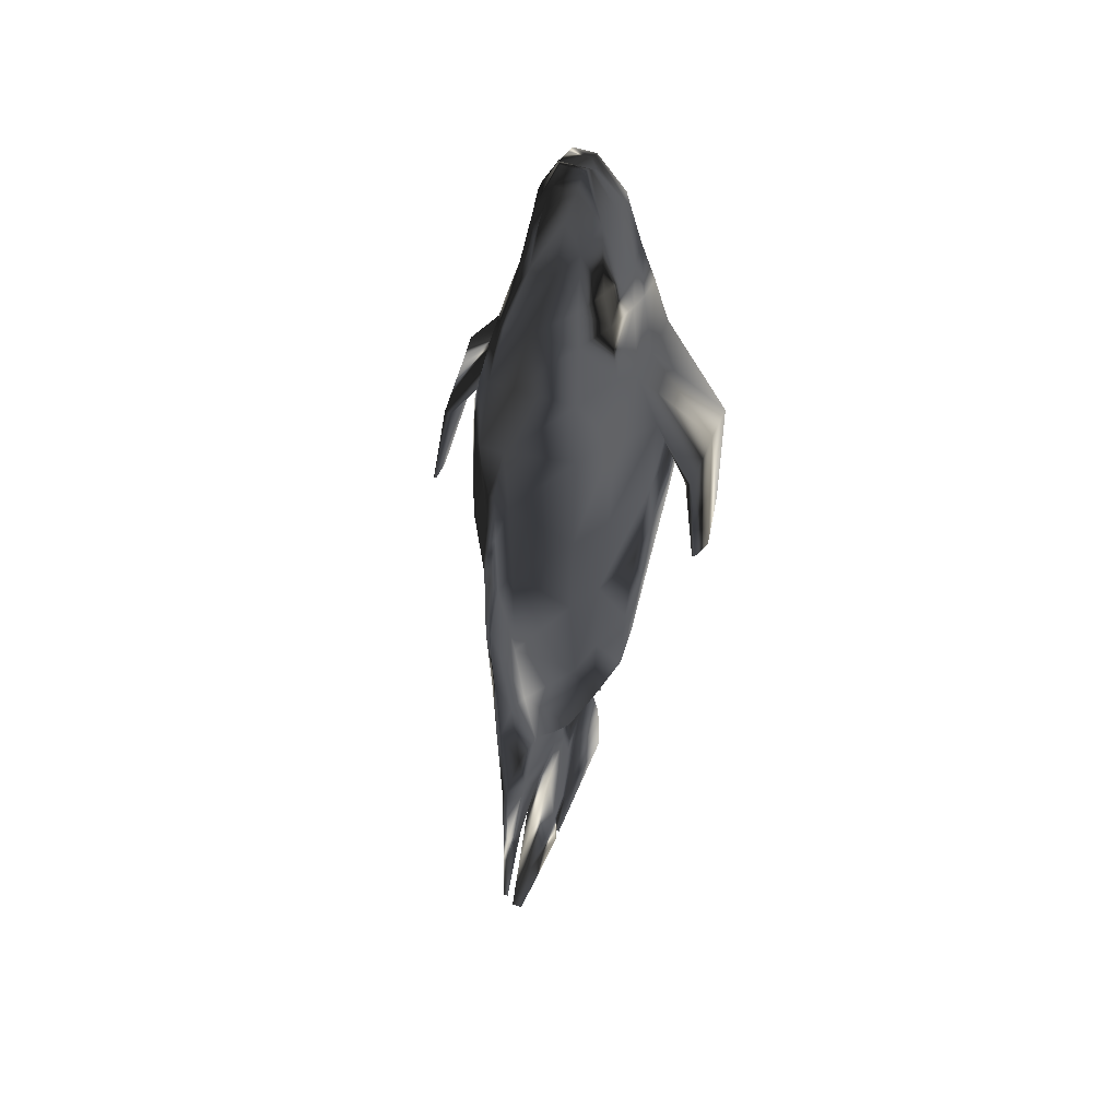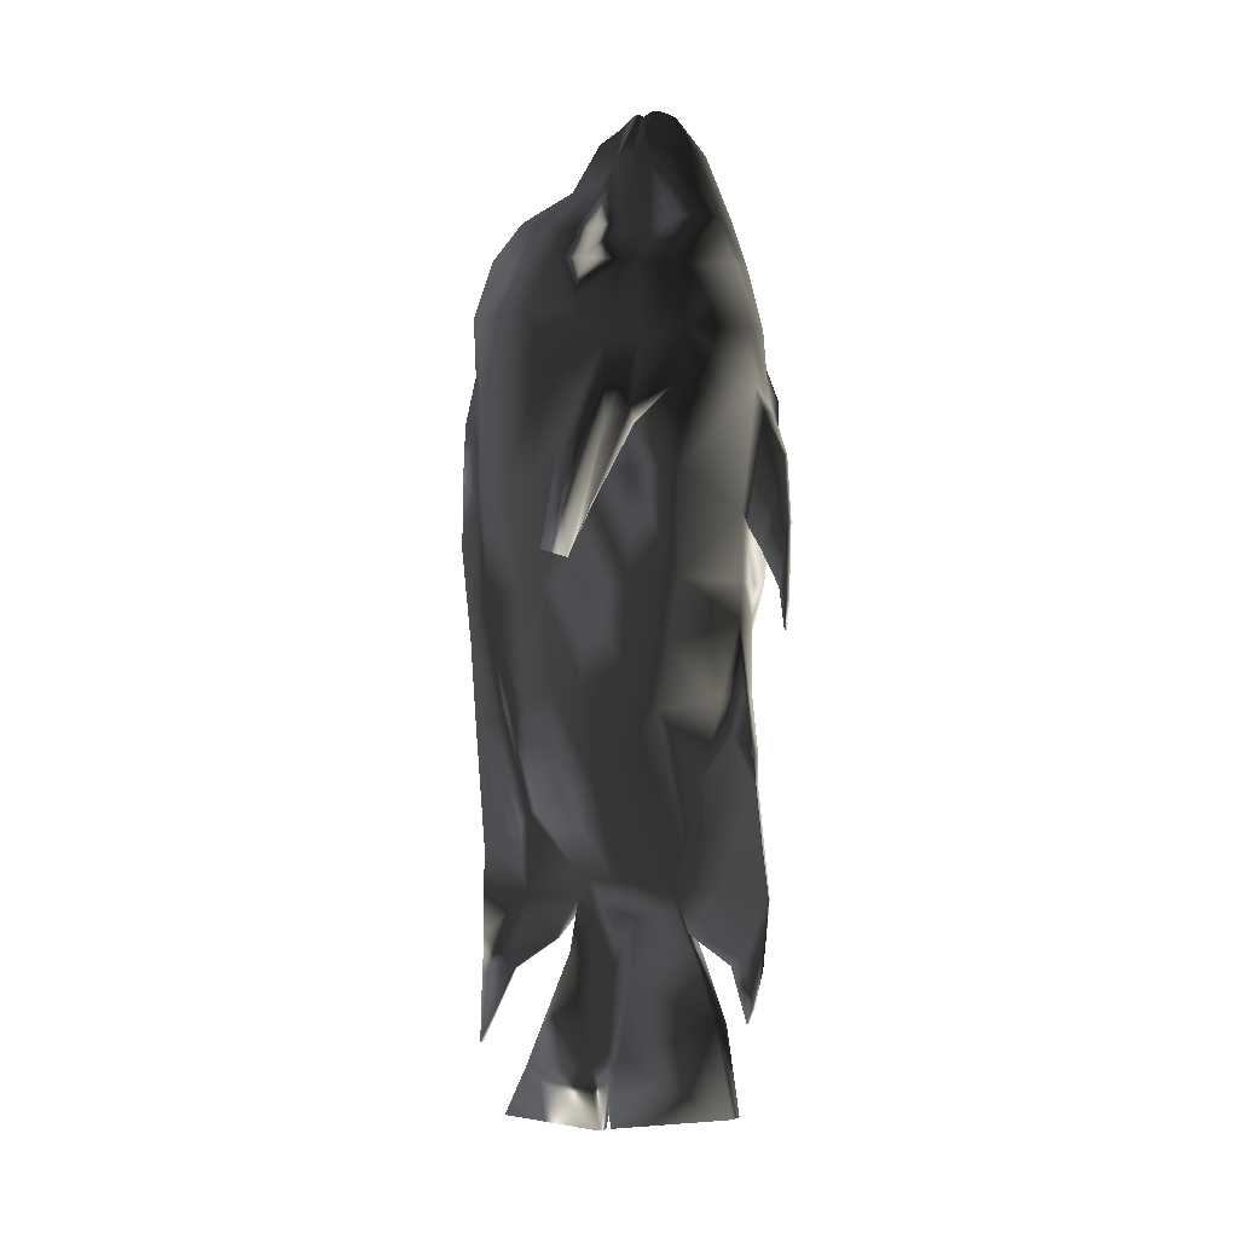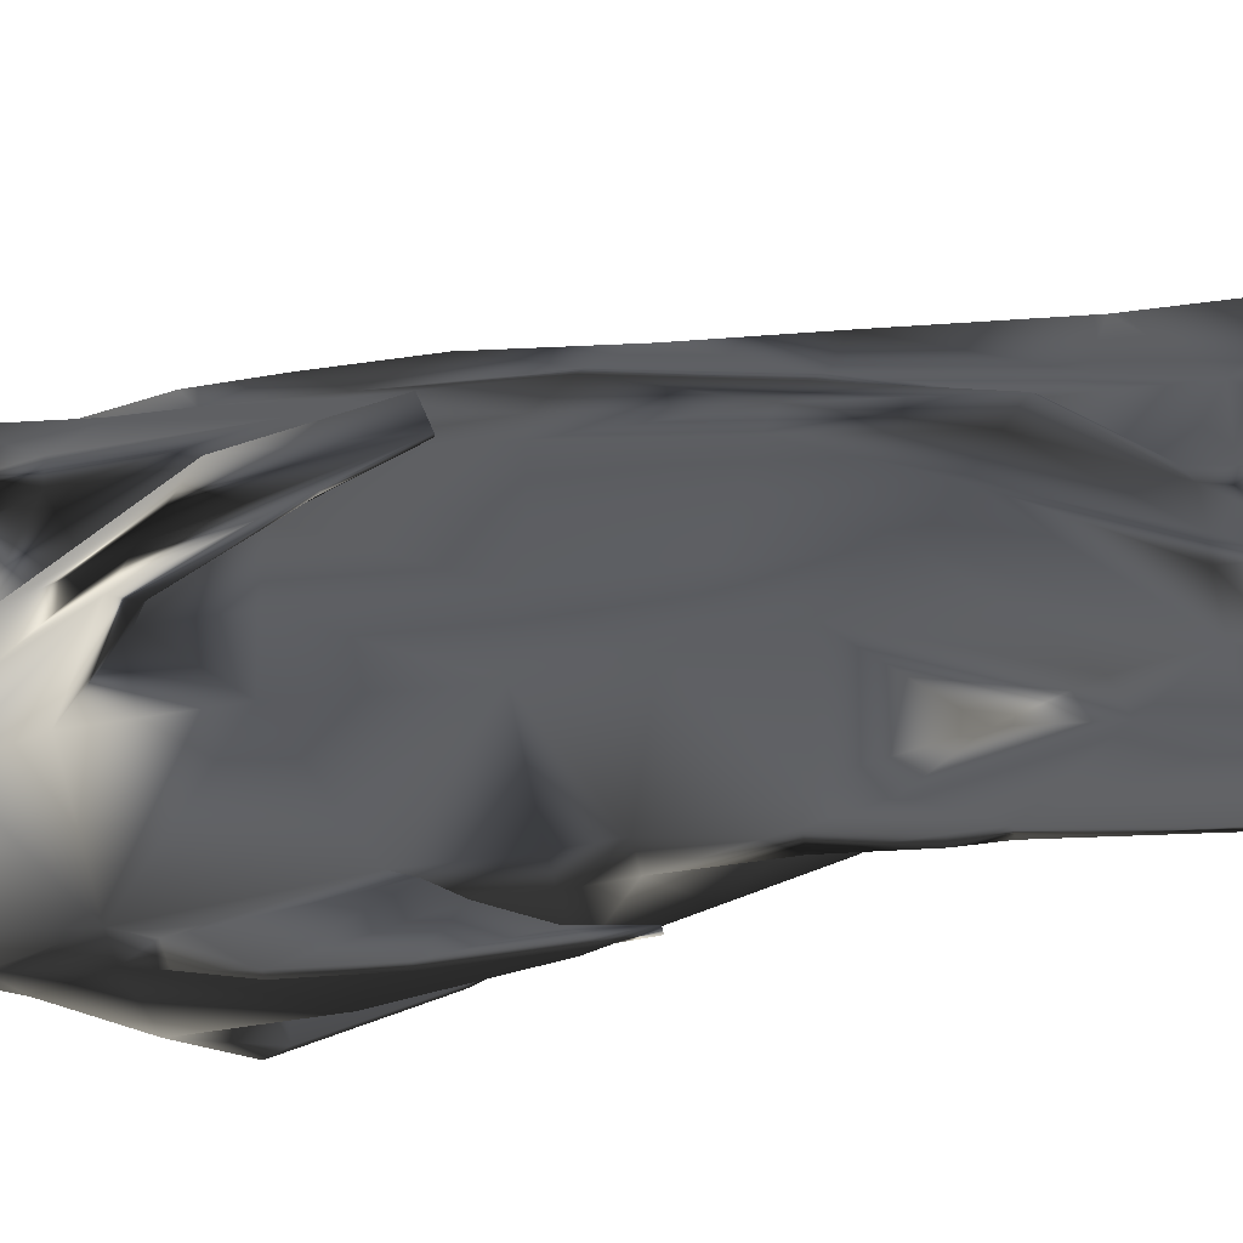
<metadata>
{"format":"obj","ext":"obj","renderer":"f3d","projection":"perspective","resolution":1024,"background":"white","views":[{"elev":46.9,"azim":-158.6,"up":"+Z"},{"elev":-3.9,"azim":-58.5,"up":"+Z"},{"elev":-46.7,"azim":98.6,"up":"+Y"}]}
</metadata>
<code>
o TropicalFish09
v 0.008671 -0.06751 -0.09581
v 0.04474 -0.05882 -0.05473
v 0.008363 -0.07977 -0.04994
v 0.04831 -0.06818 -0.01664
v 0.008049 -0.09237 -0.003443
v 0.05919 -0.08189 0.08351
v 0.007348 -0.1042 0.1324
v 0.007749 -0.09465 0.0601
v 0.04399 -0.07773 0.1683
v 0.007134 -0.09075 0.2068
v 0.007216 -0.1011 0.1682
v 0.008928 -0.05361 -0.1268
v 0.04506 -0.03626 -0.08218
v 0.04863 -0.03842 -0.0314
v 0.05932 -0.04946 0.1172
v 0.05947 -0.04847 0.08477
v 0.04426 -0.04853 0.1644
v 0.03719 -0.06835 0.2055
v 0.009127 -0.04659 -0.1582
v 0.04531 -0.01404 -0.09558
v 0.04892 -0.008487 -0.0387
v 0.05976 -0.01552 0.08439
v 0.04446 -0.02407 0.1649
v 0.0389 -0.04468 0.2107
v 0.01333 -0.008727 -0.1567
v 0.0145 -0.02282 -0.1563
v 0.03918 0.01978 -0.04298
v 0.04725 0.02679 0.08684
v 0.05949 -0.02155 0.1328
v 0.04309 0.004054 0.1846
v 0.03754 -0.03075 0.2127
v -0.006301 -0.06739 -0.09616
v -0.04257 -0.05807 -0.05678
v -0.006044 -0.05348 -0.1272
v -0.006609 -0.07964 -0.05029
v -0.04663 -0.06736 -0.01887
v -0.007625 -0.104 0.1321
v -0.05863 -0.08088 0.08075
v -0.007223 -0.09452 0.05975
v -0.007838 -0.09062 0.2065
v -0.04412 -0.07697 0.1663
v -0.007756 -0.101 0.1679
v -0.04226 -0.03551 -0.08422
v -0.005845 -0.04646 -0.1585
v -0.04631 -0.0376 -0.03363
v -0.0585 -0.04844 0.1144
v -0.05888 -0.08319 0.1328
v -0.03749 -0.06771 0.2038
v -0.04385 -0.04778 0.1623
v -0.04201 -0.01329 -0.09763
v -0.01082 -0.0226 -0.1569
v -0.04602 -0.00767 -0.04092
v -0.05806 -0.01451 0.08163
v -0.05835 -0.04746 0.08201
v -0.03883 -0.04404 0.2089
v -0.04364 -0.02331 0.1629
v -0.009404 -0.008531 -0.1573
v -0.03577 0.02042 -0.04473
v -0.03268 0.01471 -0.1077
v -0.05833 -0.02054 0.13
v -0.04486 0.02758 0.08468
v -0.03714 -0.03011 0.211
v -0.04001 0.004655 0.1829
v 0.002773 -0.09587 -0.2293
v 0.000134 -0.1017 -0.2061
v 0.000287 -0.09584 -0.2294
v -0.00164 -0.09867 -0.08267
v 0.003559 -0.09834 -0.09943
v 0.003355 -0.09872 -0.08255
v -0.001606 -0.1202 0.007817
v 0.002243 -0.1187 -0.01006
v 0.002151 -0.1202 0.007905
v 0.007117 -0.04183 0.306
v -0.007798 -0.03417 0.3076
v -0.007855 -0.0417 0.3057
v 0.01149 -0.02961 0.3033
v 0.007174 -0.03429 0.3079
v -0.009746 -0.02571 0.3061
v -0.012 -0.02948 0.3029
v -0.007686 -0.02146 0.3068
v 0.00928 -0.02584 0.3065
v 0.007287 -0.02159 0.3071
v 0.00786 0.0237 0.2656
v -0.007407 0.003547 0.2925
v 0.007565 0.003418 0.2929
v 0.003513 0.1112 0.09497
v 8.4e-05 0.1095 0.1281
v 0.003352 0.1095 0.1282
v 0.004645 0.09429 -0.1941
v 0.001125 0.0943 -0.1373
v 0.004393 0.09428 -0.1372
v 0.006316 0.007457 -0.3072
v -0.000207 0.07706 -0.3035
v 0.006898 0.077 -0.3033
v 0.006112 -1e-06 -0.3054
v -0.002486 -0.08374 -0.293
v -0.000729 5.8e-05 -0.3056
v 0.002845 -0.09205 -0.2381
v 0.000358 -0.09203 -0.2381
v 0.02086 -0.05561 0.2746
v 0.007057 -0.06269 0.279
v 0.02549 -0.0409 0.2785
v 0.02438 -0.03089 0.2794
v 0.01486 0.000361 0.2664
v 0.007407 -0.0113 0.2998
v -0.02155 -0.05526 0.2737
v -0.007915 -0.06256 0.2786
v -0.02579 -0.04055 0.2775
v -0.02436 -0.03054 0.2785
v -0.02106 -0.01601 0.276
v 0.008245 0.06132 0.2517
v -0.007112 0.02383 0.2653
v 0.007093 -0.08035 0.2366
v 0.03042 -0.05963 0.2371
v 0.03224 -0.04462 0.2317
v 0.03242 -0.02904 0.2354
v 0.02133 0.01959 0.2412
v -0.00788 -0.08022 0.2362
v -0.03085 -0.0591 0.2357
v -0.03236 -0.0441 0.2303
v -0.03219 -0.02851 0.2339
v 0.008533 0.08384 0.2304
v -0.006727 0.06145 0.2513
v 0.05894 -0.0842 0.1356
v 0.008819 0.09886 0.1948
v 0.0343 0.05069 0.1549
v 0.008996 0.0939 0.1452
v 0.003723 0.1119 0.04881
v 0.000245 0.1112 0.09489
v 0.009184 -0.04768 -0.1733
v 0.01286 -0.02242 -0.1781
v -0.005788 -0.04755 -0.1736
v -0.008987 -0.02223 -0.1786
v 0.001494 0.09563 -0.2182
v 0.004963 0.09713 -0.2605
v 0.001694 0.09716 -0.2606
v 0.01221 0.01225 -0.1553
v 0.009735 0.01974 -0.1665
v 0.009694 0.02285 -0.1513
v 0.008584 -0.05718 -0.1968
v 0.01064 -0.01779 -0.2116
v -0.005144 -0.05707 -0.1971
v -0.005661 -0.006198 -0.2079
v -0.006392 -0.01765 -0.212
v 0.008622 0.02698 -0.201
v -0.005237 0.01987 -0.1669
v 0.01139 0.006838 -0.1776
v 0.00856 -0.007184 -0.2648
v 0.006315 -0.08382 -0.2928
v -0.004481 -0.07441 -0.2401
v 0.008003 -0.07452 -0.2398
v -0.003659 -0.007079 -0.2651
v -0.000876 0.002134 -0.2833
v -0.003179 0.000139 -0.2595
v -0.001765 0.06038 -0.2729
v 0.007897 0.0603 -0.2727
v 0.02775 0.03804 -0.1143
v 0.009704 0.0742 -0.05343
v 0.009832 0.05593 -0.118
v 0.03463 0.05469 0.08785
v 0.009233 0.09045 0.08485
v 0.03257 0.04311 0.1917
v 0.02577 0.02821 0.2228
v -0.02339 0.03848 -0.1155
v -0.005278 0.02298 -0.1516
v -0.007937 0.01242 -0.1558
v -0.005739 0.09058 0.0845
v -0.02771 0.04954 0.02013
v -0.03177 0.05526 0.08629
v -0.005977 0.09403 0.1449
v -0.0321 0.05126 0.1533
v -0.02454 0.02859 0.2217
v -0.02041 0.01992 0.2403
v -0.007565 -0.01117 0.2995
v 0.006098 0.002074 -0.2831
v 0.02126 -0.01631 0.2768
v -0.01452 0.000601 0.2657
v 0.02745 -0.005358 0.2379
v 0.04693 0.02141 0.1498
v -0.006153 0.09899 0.1945
v -0.02877 0.04355 0.1905
v -0.007019 0.006997 -0.178
v 0.01213 -0.006074 -0.1753
v -0.003696 0.02709 -0.2013
v -0.004882 0.006057 -0.2129
v 0.01007 -0.006333 -0.2075
v 0.009549 0.005933 -0.2126
v -0.000789 0.007519 -0.3074
v -0.002567 0.01493 -0.2693
v 0.007884 0.01484 -0.269
v 0.004245 0.06156 -0.1672
v 0.004163 0.07137 -0.1295
v 0.004177 0.04006 -0.1939
v 0.000976 0.06159 -0.1673
v 0.000909 0.04009 -0.194
v -0.00514 0.05605 -0.1184
v 0.00068 0.08317 -0.05808
v 0.000894 0.0714 -0.1296
v 3.6e-05 0.1009 0.1221
v 0.000224 0.09959 0.07698
v -0.000121 0.1014 0.1586
v 0.003147 0.1013 0.1587
v 0.003305 0.1009 0.1221
v 0.00954 0.08864 0.01172
v 0.003493 0.09957 0.07706
v 0.003773 0.09785 0.0102
v 0.004536 0.0715 -0.2137
v 0.001267 0.07153 -0.2138
v 0.001377 0.09431 -0.1942
v 0.00086 0.1007 -0.06491
v 0.000455 0.1119 0.04874
v 0.003924 0.1049 -0.01025
v 0.000656 0.105 -0.01032
v 0.05187 -0.07754 0.02145
v 0.05217 -0.04386 0.01905
v 0.05245 -0.01255 0.01723
v 0.03106 0.04903 0.0215
v 0.04181 0.02545 0.02008
v -0.05069 -0.07665 0.01904
v -0.007036 -0.09417 0.01816
v -0.05039 -0.04298 0.01664
v -0.03886 0.02614 0.01819
v -0.05012 -0.01167 0.01482
v 0.007936 -0.0943 0.01851
v 0.004129 0.1006 -0.06483
v -0.005432 0.08877 0.01137
v -0.02955 0.04401 -0.04767
v 0.000505 0.09788 0.01012
v 0.003948 0.08314 -0.058
v 0.03655 0.01411 -0.106
v 0.02941 0.04354 -0.04639
v -0.04518 0.0222 0.1476
v -0.03317 -0.000641 0.2171
v -0.02697 -0.00493 0.2367
v -0.007999 -0.005901 -0.1758
v 0.03389 -0.001155 0.2185
v -0.006439 0.08397 0.2301
v -0.006923 -0.09224 -0.003794
v -0.005268 0.07433 -0.05378
v 0.008156 4.1e-05 -0.2592
v 0.006392 -0.06848 -0.1323
v 0.005972 -0.08609 -0.07145
v 0.005798 -0.09346 -0.04639
v -0.004312 -0.09337 -0.04662
v -0.004137 -0.086 -0.07168
v -0.003717 -0.06839 -0.1325
v -0.001689 -0.09829 -0.09955
v -0.001222 -0.07606 -0.1618
v 0.004328 -0.05407 -0.1874
v -0.000919 -0.05402 -0.1875
v 0.004025 -0.0761 -0.1617
v 0.002403 -0.1063 -0.1659
v -8.3e-05 -0.1063 -0.166
v 0.000192 -0.09124 -0.1989
v 0.002788 -0.08173 -0.2051
v 0.000302 -0.0817 -0.2052
v 0.002678 -0.09126 -0.1989
v -0.006221 -0.1088 0.1177
v 0.006382 -0.09772 0.0509
v -0.005828 -0.09761 0.05061
v 0.00599 -0.1089 0.118
v -0.00197 -0.1195 0.09167
v 0.002162 -0.1031 0.03878
v -0.001595 -0.1031 0.0387
v 0.001787 -0.1195 0.09176
v -0.00182 -0.1218 0.05319
v 0.002162 -0.1153 0.01505
v -0.001595 -0.1153 0.01497
v 0.001937 -0.1218 0.05328
v -0.001513 -0.1187 -0.01015
v 0.004763 0.09561 -0.2181
v 0.00262 -0.1018 -0.2061
v -0.08425 -0.06739 0.1039
v -0.07623 -0.05108 0.1048
v -0.08859 -0.06763 0.1126
v -0.08462 -0.01579 0.09162
v -0.09292 -0.02883 0.029
v -0.09158 -0.008837 0.0349
v -0.08993 -0.008849 0.03494
v -0.08032 -0.01613 0.09122
v -0.0939 -0.04408 0.05794
v -0.09225 -0.04409 0.05798
v -0.08668 -0.04835 0.1057
v -0.09457 -0.02881 0.02896
v 0.08454 -0.06884 0.1078
v 0.07679 -0.05239 0.1084
v 0.08879 -0.06916 0.1167
v 0.0859 -0.01726 0.09562
v 0.0816 -0.01752 0.09502
v 0.09452 -0.03044 0.03339
v 0.09348 -0.01043 0.03923
v 0.09618 -0.03045 0.03343
v 0.09499 -0.0457 0.06237
v 0.08728 -0.04984 0.1097
v 0.09183 -0.01041 0.0392
v 0.09333 -0.04569 0.06233
f 1 2 3
f 3 4 5
f 6 7 8
f 9 10 11
f 12 13 2
f 2 14 4
f 15 6 16
f 17 18 9
f 19 20 13
f 13 21 14
f 22 15 16
f 23 24 17
f 25 20 26
f 20 27 21
f 28 29 22
f 30 31 23
f 32 33 34
f 35 36 33
f 37 38 39
f 40 41 42
f 34 43 44
f 33 45 43
f 46 38 47
f 48 49 41
f 44 50 51
f 43 52 50
f 46 53 54
f 55 56 49
f 50 57 51
f 50 58 59
f 60 61 53
f 62 63 56
f 64 65 66
f 67 68 69
f 70 71 72
f 40 11 10
f 73 74 75
f 76 74 77
f 76 78 79
f 80 81 82
f 83 84 85
f 86 87 88
f 89 90 91
f 92 93 94
f 95 96 97
f 98 66 99
f 100 73 101
f 77 102 76
f 103 76 102
f 104 85 105
f 75 106 107
f 74 108 106
f 79 109 108
f 78 110 109
f 75 101 73
f 111 112 83
f 100 113 114
f 102 114 115
f 102 116 103
f 83 117 111
f 106 118 107
f 119 108 120
f 108 121 120
f 110 121 109
f 107 113 101
f 122 123 111
f 9 7 124
f 125 126 127
f 41 37 42
f 42 7 11
f 128 129 86
f 26 130 131
f 44 130 19
f 51 132 44
f 57 133 51
f 134 135 136
f 137 138 139
f 131 140 141
f 132 140 130
f 133 142 132
f 133 143 144
f 145 146 138
f 147 145 138
f 148 149 95
f 150 149 151
f 152 96 150
f 153 152 154
f 155 94 93
f 156 92 94
f 139 157 137
f 158 157 159
f 127 160 161
f 162 122 163
f 164 165 166
f 167 168 169
f 170 169 171
f 123 172 173
f 85 174 105
f 153 92 175
f 105 176 104
f 177 84 112
f 104 178 117
f 112 173 177
f 179 162 30
f 180 171 181
f 166 146 182
f 137 183 147
f 182 184 185
f 147 186 187
f 155 188 189
f 190 175 92
f 159 191 192
f 138 191 139
f 146 193 138
f 146 194 195
f 196 194 165
f 196 197 198
f 167 199 200
f 170 201 199
f 180 202 201
f 202 127 203
f 161 203 127
f 204 205 161
f 205 86 203
f 206 128 205
f 91 191 89
f 191 207 89
f 195 207 193
f 208 194 209
f 194 90 209
f 198 210 90
f 200 129 211
f 211 212 213
f 8 214 6
f 16 214 215
f 22 215 216
f 217 28 218
f 39 219 220
f 219 54 221
f 53 221 54
f 53 222 223
f 39 224 8
f 225 213 212
f 161 217 204
f 226 227 168
f 226 200 228
f 158 206 204
f 229 212 206
f 228 211 213
f 199 87 129
f 201 88 87
f 88 203 86
f 137 230 25
f 230 231 27
f 160 179 28
f 163 30 162
f 59 166 57
f 222 227 58
f 232 169 61
f 173 233 234
f 105 80 82
f 174 110 80
f 177 234 110
f 181 232 63
f 166 235 57
f 182 143 235
f 189 153 154
f 95 153 175
f 81 176 82
f 116 176 103
f 25 131 183
f 131 186 183
f 175 148 95
f 22 218 28
f 61 168 222
f 18 113 10
f 24 114 18
f 31 115 24
f 236 116 31
f 118 48 40
f 119 55 48
f 120 62 55
f 121 233 62
f 118 10 113
f 125 237 122
f 111 163 122
f 237 181 172
f 117 236 163
f 63 172 181
f 214 5 4
f 215 4 14
f 216 14 21
f 218 21 27
f 238 219 36
f 36 221 45
f 45 223 52
f 222 52 223
f 220 5 224
f 204 231 158
f 239 228 197
f 197 213 210
f 91 210 225
f 164 239 196
f 159 229 158
f 192 225 229
f 231 218 27
f 227 59 58
f 151 141 140
f 151 142 150
f 144 150 142
f 154 144 143
f 156 184 145
f 190 145 187
f 189 184 155
f 240 187 186
f 185 154 143
f 141 240 186
f 12 241 19
f 1 242 241
f 3 243 242
f 238 243 5
f 35 244 238
f 32 245 35
f 34 246 32
f 242 69 68
f 244 69 243
f 245 67 244
f 246 247 245
f 44 248 246
f 44 249 250
f 19 251 249
f 241 68 251
f 247 252 68
f 248 253 247
f 250 254 248
f 250 255 256
f 249 257 255
f 251 252 257
f 39 258 37
f 39 259 260
f 8 261 259
f 37 261 7
f 260 262 258
f 260 263 264
f 259 265 263
f 258 265 261
f 264 266 262
f 264 267 268
f 263 269 267
f 262 269 265
f 70 268 270
f 268 71 270
f 267 72 71
f 266 72 269
f 207 271 89
f 208 135 207
f 208 134 136
f 209 271 134
f 253 272 252
f 254 65 253
f 256 66 254
f 256 98 99
f 255 64 98
f 257 272 64
f 46 273 274
f 49 275 41
f 47 275 273
f 60 276 56
f 277 278 279
f 280 277 279
f 273 281 282
f 283 281 275
f 276 279 278
f 280 46 274
f 56 283 49
f 281 277 282
f 274 282 277
f 276 284 283
f 179 23 29
f 56 232 60
f 285 15 286
f 287 17 9
f 287 124 285
f 29 288 289
f 290 291 292
f 289 290 286
f 285 293 287
f 294 293 292
f 288 295 289
f 289 15 29
f 23 294 288
f 290 293 296
f 286 296 285
f 288 292 291
f 1 12 2
f 3 2 4
f 6 124 7
f 9 18 10
f 12 19 13
f 2 13 14
f 15 124 6
f 17 24 18
f 19 26 20
f 13 20 21
f 22 29 15
f 23 31 24
f 25 230 20
f 20 230 27
f 28 179 29
f 30 236 31
f 32 35 33
f 35 238 36
f 37 47 38
f 40 48 41
f 34 33 43
f 33 36 45
f 46 54 38
f 48 55 49
f 44 43 50
f 43 45 52
f 46 60 53
f 55 62 56
f 50 59 57
f 50 52 58
f 60 232 61
f 62 233 63
f 64 272 65
f 67 247 68
f 70 270 71
f 40 42 11
f 73 77 74
f 76 79 74
f 76 81 78
f 80 78 81
f 83 112 84
f 86 129 87
f 89 209 90
f 92 188 93
f 95 149 96
f 98 64 66
f 100 77 73
f 77 100 102
f 103 81 76
f 104 83 85
f 75 74 106
f 74 79 108
f 79 78 109
f 78 80 110
f 75 107 101
f 111 123 112
f 100 101 113
f 102 100 114
f 102 115 116
f 83 104 117
f 106 119 118
f 119 106 108
f 108 109 121
f 110 234 121
f 107 118 113
f 122 237 123
f 9 11 7
f 125 162 126
f 41 47 37
f 42 37 7
f 128 211 129
f 26 19 130
f 44 132 130
f 51 133 132
f 57 235 133
f 134 271 135
f 137 147 138
f 131 130 140
f 132 142 140
f 133 144 142
f 133 235 143
f 145 184 146
f 147 187 145
f 148 151 149
f 150 96 149
f 152 97 96
f 153 97 152
f 155 156 94
f 156 190 92
f 139 159 157
f 158 231 157
f 127 126 160
f 162 125 122
f 164 196 165
f 167 226 168
f 170 167 169
f 123 237 172
f 85 84 174
f 153 188 92
f 105 82 176
f 177 174 84
f 104 176 178
f 112 123 173
f 179 126 162
f 180 170 171
f 166 165 146
f 137 25 183
f 182 146 184
f 147 183 186
f 155 93 188
f 190 240 175
f 159 139 191
f 138 193 191
f 146 195 193
f 146 165 194
f 196 198 194
f 196 239 197
f 167 170 199
f 170 180 201
f 180 125 202
f 202 125 127
f 161 205 203
f 204 206 205
f 205 128 86
f 206 212 128
f 91 192 191
f 191 193 207
f 195 208 207
f 208 195 194
f 194 198 90
f 198 197 210
f 200 199 129
f 211 128 212
f 8 224 214
f 16 6 214
f 22 16 215
f 217 160 28
f 39 38 219
f 219 38 54
f 53 223 221
f 53 61 222
f 39 220 224
f 225 210 213
f 161 160 217
f 226 239 227
f 226 167 200
f 158 229 206
f 229 225 212
f 228 200 211
f 199 201 87
f 201 202 88
f 88 202 203
f 137 157 230
f 230 157 231
f 160 126 179
f 163 236 30
f 59 164 166
f 222 168 227
f 232 171 169
f 173 172 233
f 105 174 80
f 174 177 110
f 177 173 234
f 181 171 232
f 166 182 235
f 182 185 143
f 189 188 153
f 95 97 153
f 81 103 176
f 116 178 176
f 25 26 131
f 131 141 186
f 175 240 148
f 22 216 218
f 61 169 168
f 18 114 113
f 24 115 114
f 31 116 115
f 236 178 116
f 118 119 48
f 119 120 55
f 120 121 62
f 121 234 233
f 118 40 10
f 125 180 237
f 111 117 163
f 237 180 181
f 117 178 236
f 63 233 172
f 214 224 5
f 215 214 4
f 216 215 14
f 218 216 21
f 238 220 219
f 36 219 221
f 45 221 223
f 222 58 52
f 220 238 5
f 204 217 231
f 239 226 228
f 197 228 213
f 91 90 210
f 164 227 239
f 159 192 229
f 192 91 225
f 231 217 218
f 227 164 59
f 151 148 141
f 151 140 142
f 144 152 150
f 154 152 144
f 156 155 184
f 190 156 145
f 189 185 184
f 240 190 187
f 185 189 154
f 141 148 240
f 12 1 241
f 1 3 242
f 3 5 243
f 238 244 243
f 35 245 244
f 32 246 245
f 34 44 246
f 242 243 69
f 244 67 69
f 245 247 67
f 246 248 247
f 44 250 248
f 44 19 249
f 19 241 251
f 241 242 68
f 247 253 252
f 248 254 253
f 250 256 254
f 250 249 255
f 249 251 257
f 251 68 252
f 39 260 258
f 39 8 259
f 8 7 261
f 37 258 261
f 260 264 262
f 260 259 263
f 259 261 265
f 258 262 265
f 264 268 266
f 264 263 267
f 263 265 269
f 262 266 269
f 70 266 268
f 268 267 71
f 267 269 72
f 266 70 72
f 207 135 271
f 208 136 135
f 208 209 134
f 209 89 271
f 253 65 272
f 254 66 65
f 256 99 66
f 256 255 98
f 255 257 64
f 257 252 272
f 46 47 273
f 49 283 275
f 47 41 275
f 60 280 276
f 277 284 278
f 280 274 277
f 273 275 281
f 283 284 281
f 276 280 279
f 280 60 46
f 56 276 283
f 281 284 277
f 274 273 282
f 276 278 284
f 179 30 23
f 56 63 232
f 285 124 15
f 287 294 17
f 287 9 124
f 29 23 288
f 290 295 291
f 289 295 290
f 285 296 293
f 294 287 293
f 288 291 295
f 289 286 15
f 23 17 294
f 290 292 293
f 286 290 296
f 288 294 292

</code>
